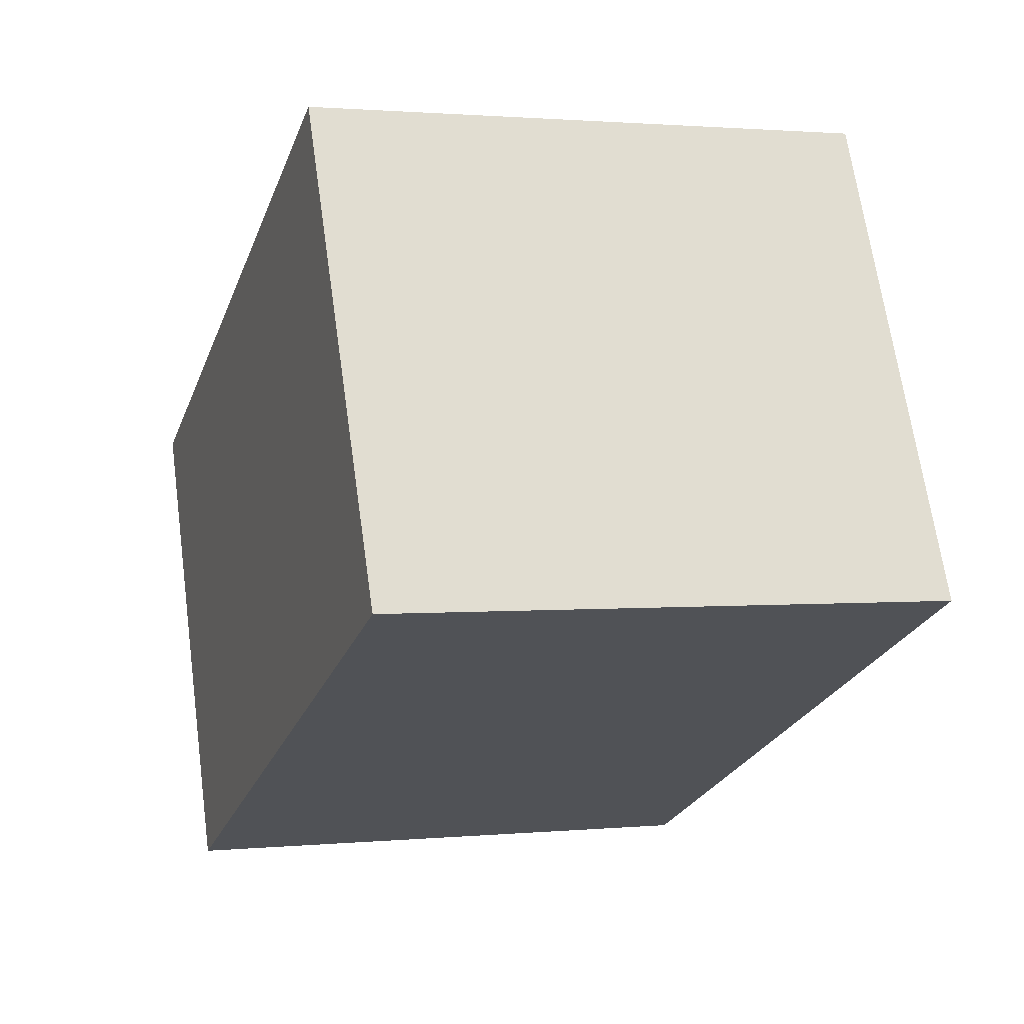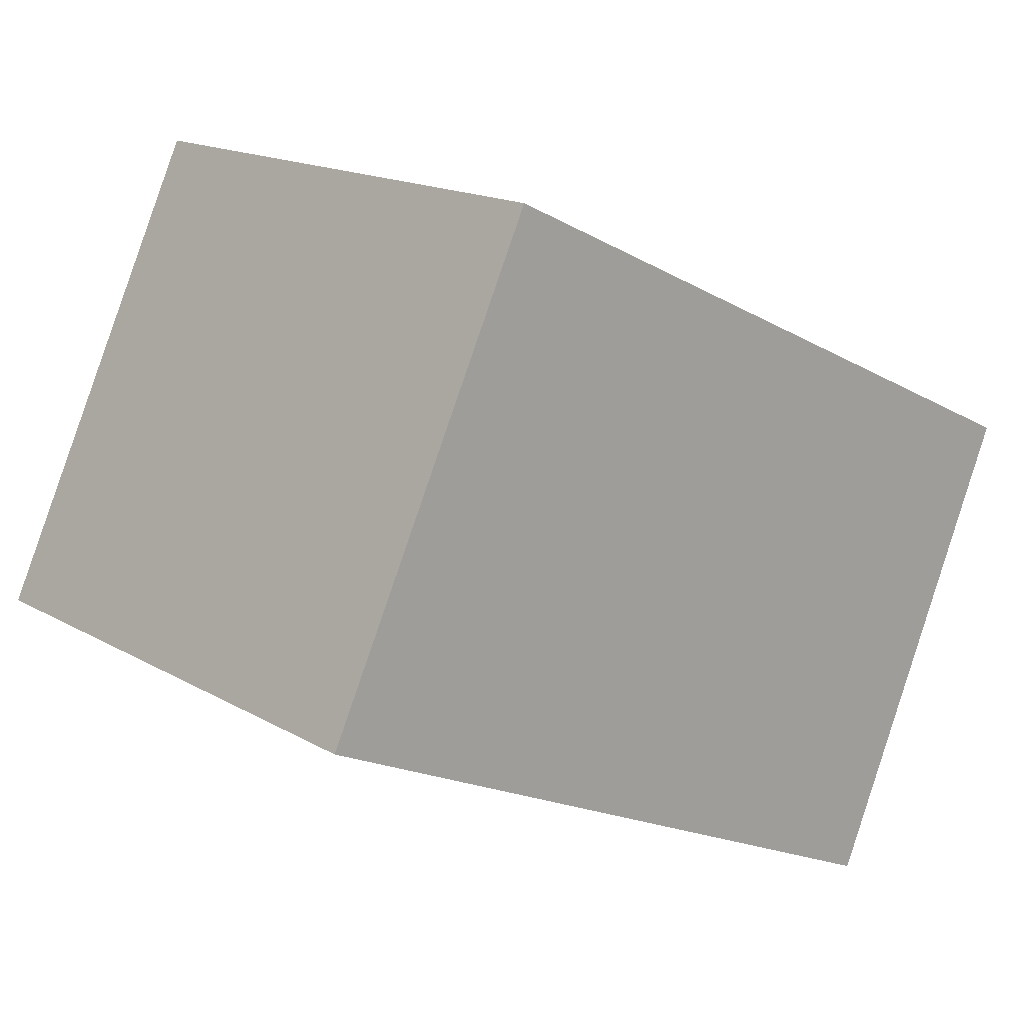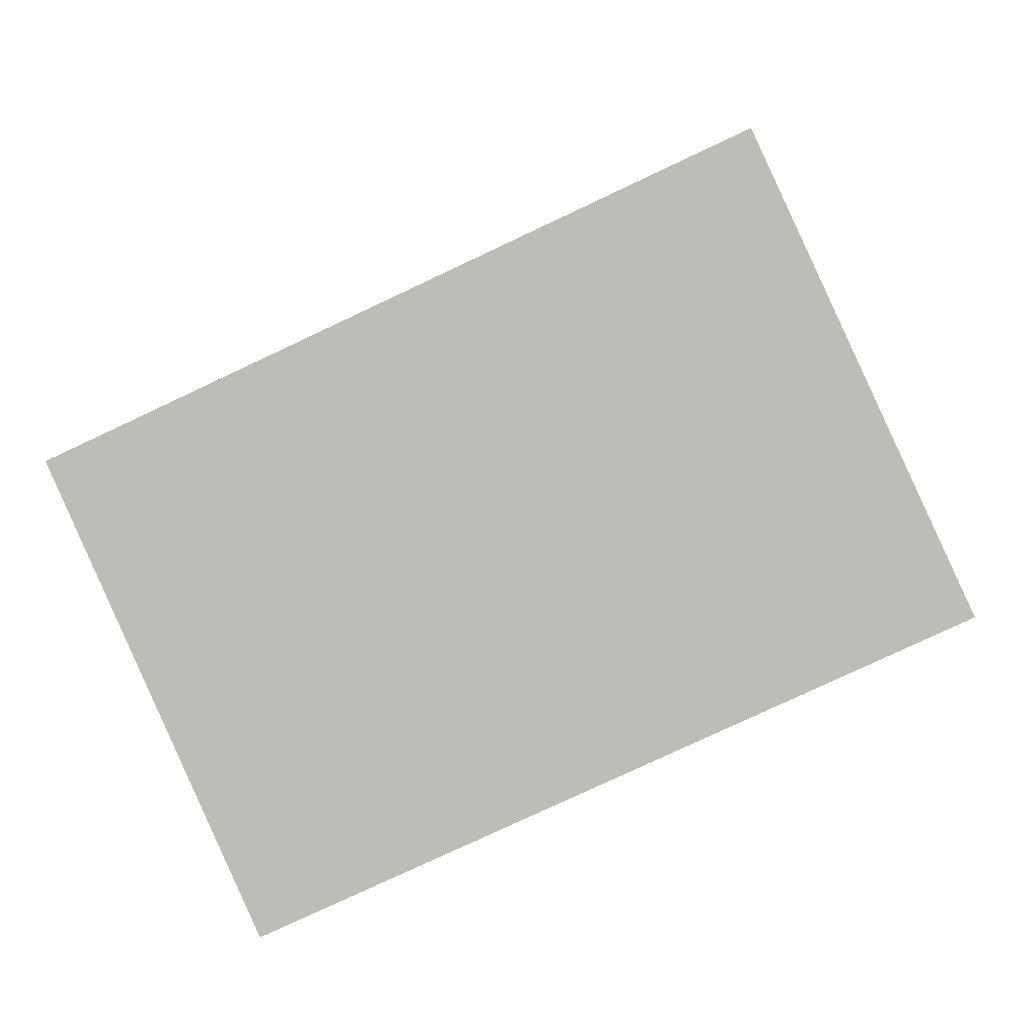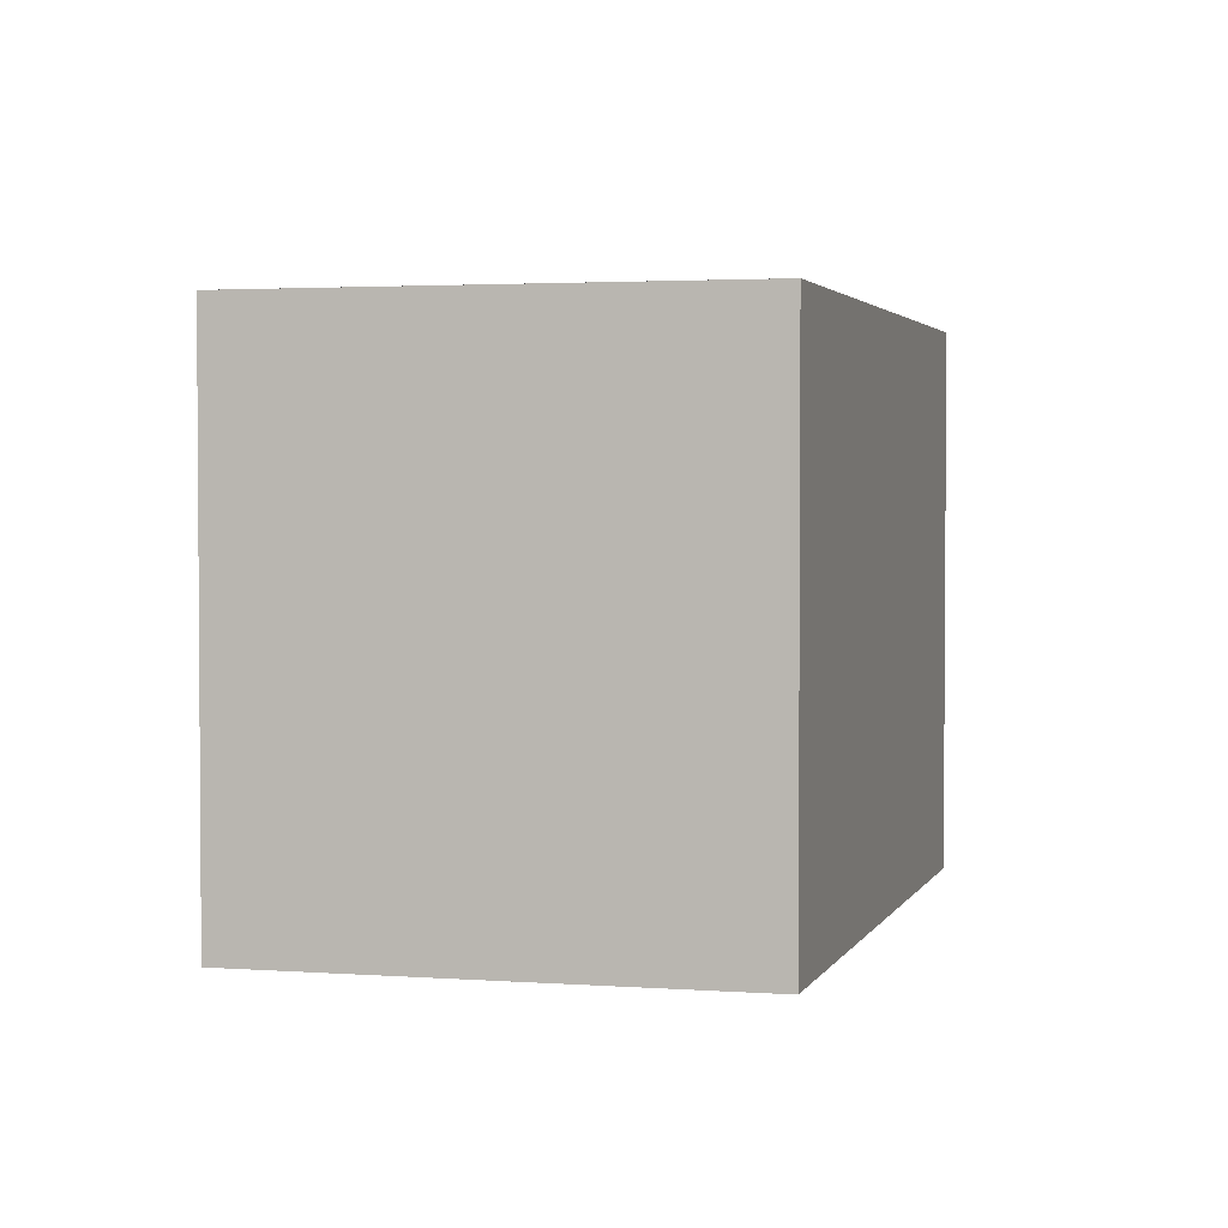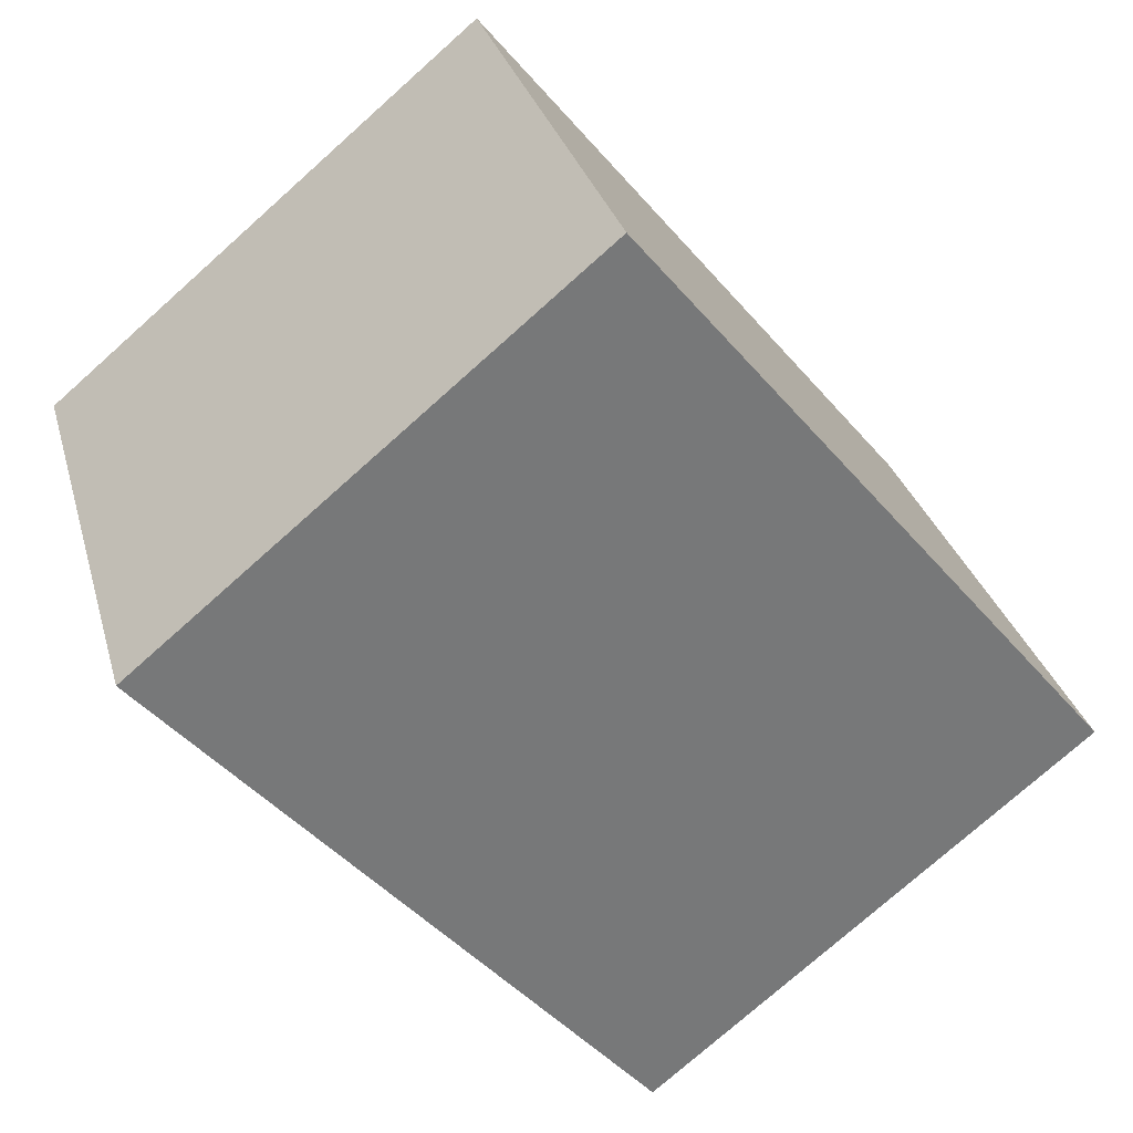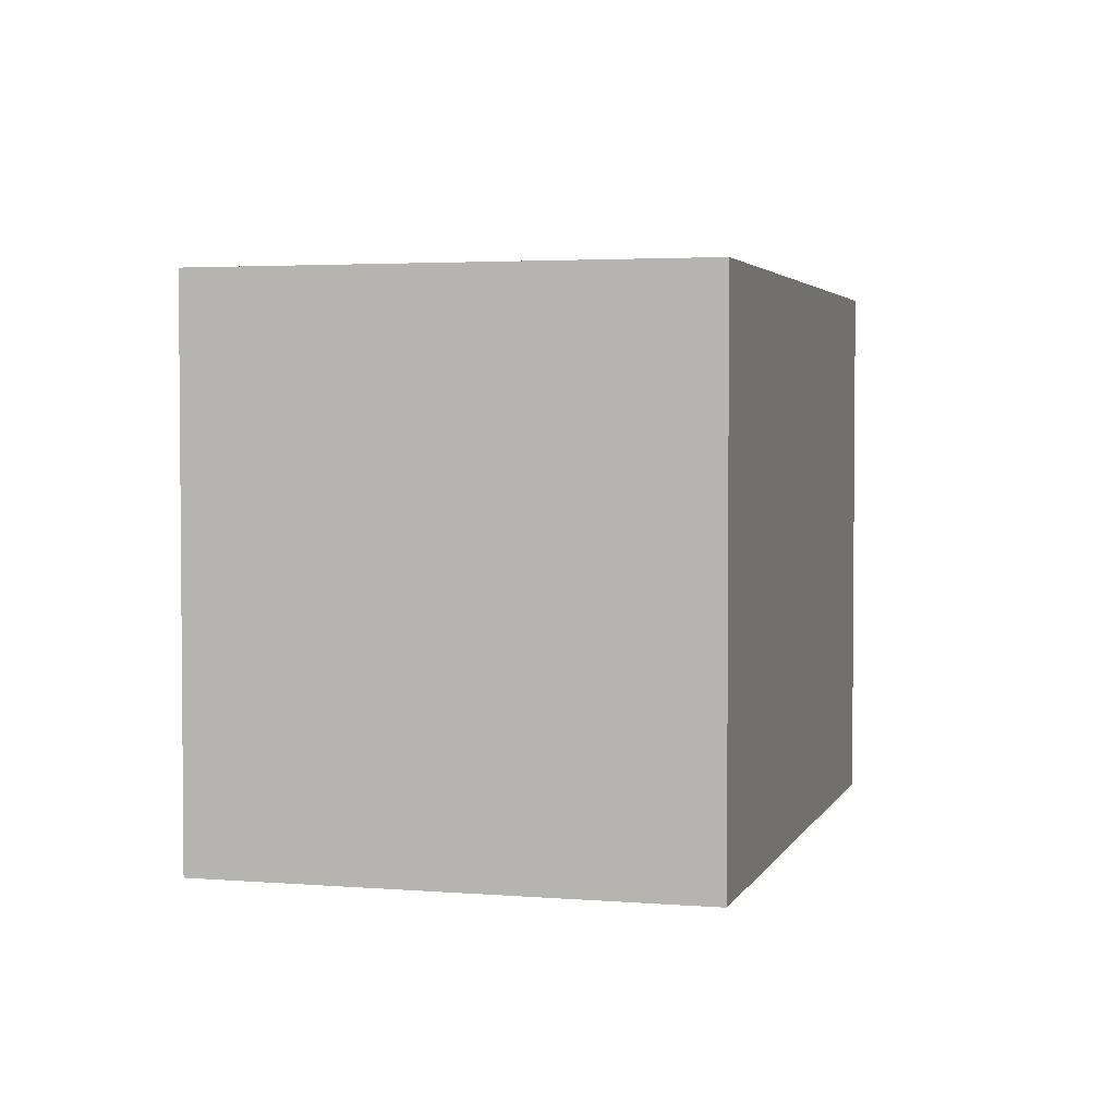
<metadata>
{"format":"obj","ext":"obj","renderer":"f3d","projection":"perspective","resolution":1024,"background":"white","views":[{"elev":1.4,"azim":70.8,"up":"+Z"},{"elev":16.3,"azim":139.6,"up":"+Z"},{"elev":5.3,"azim":0.1,"up":"+Z"},{"elev":2.6,"azim":-99.3,"up":"+Y"},{"elev":-76.0,"azim":-48.3,"up":"+Z"},{"elev":3.1,"azim":80.6,"up":"+Y"}]}
</metadata>
<code>
v  0 1.987 1.217e-16
v  3.137 1.987 -0.529
v  0.706 1.987 -1.637
v  2.364 1.987 1.11
v  0.706 1.002e-16 -1.637
v  0 0 0
v  2.364 -6.797e-17 1.11
v  3.137 3.239e-17 -0.529
g defaultobject
f 1 2 3
f 2 1 4
f 5 1 3
f 1 5 6
f 6 4 1
f 4 6 7
f 7 2 4
f 2 7 8
f 8 3 2
f 3 8 5
f 8 6 5
f 6 8 7

</code>
